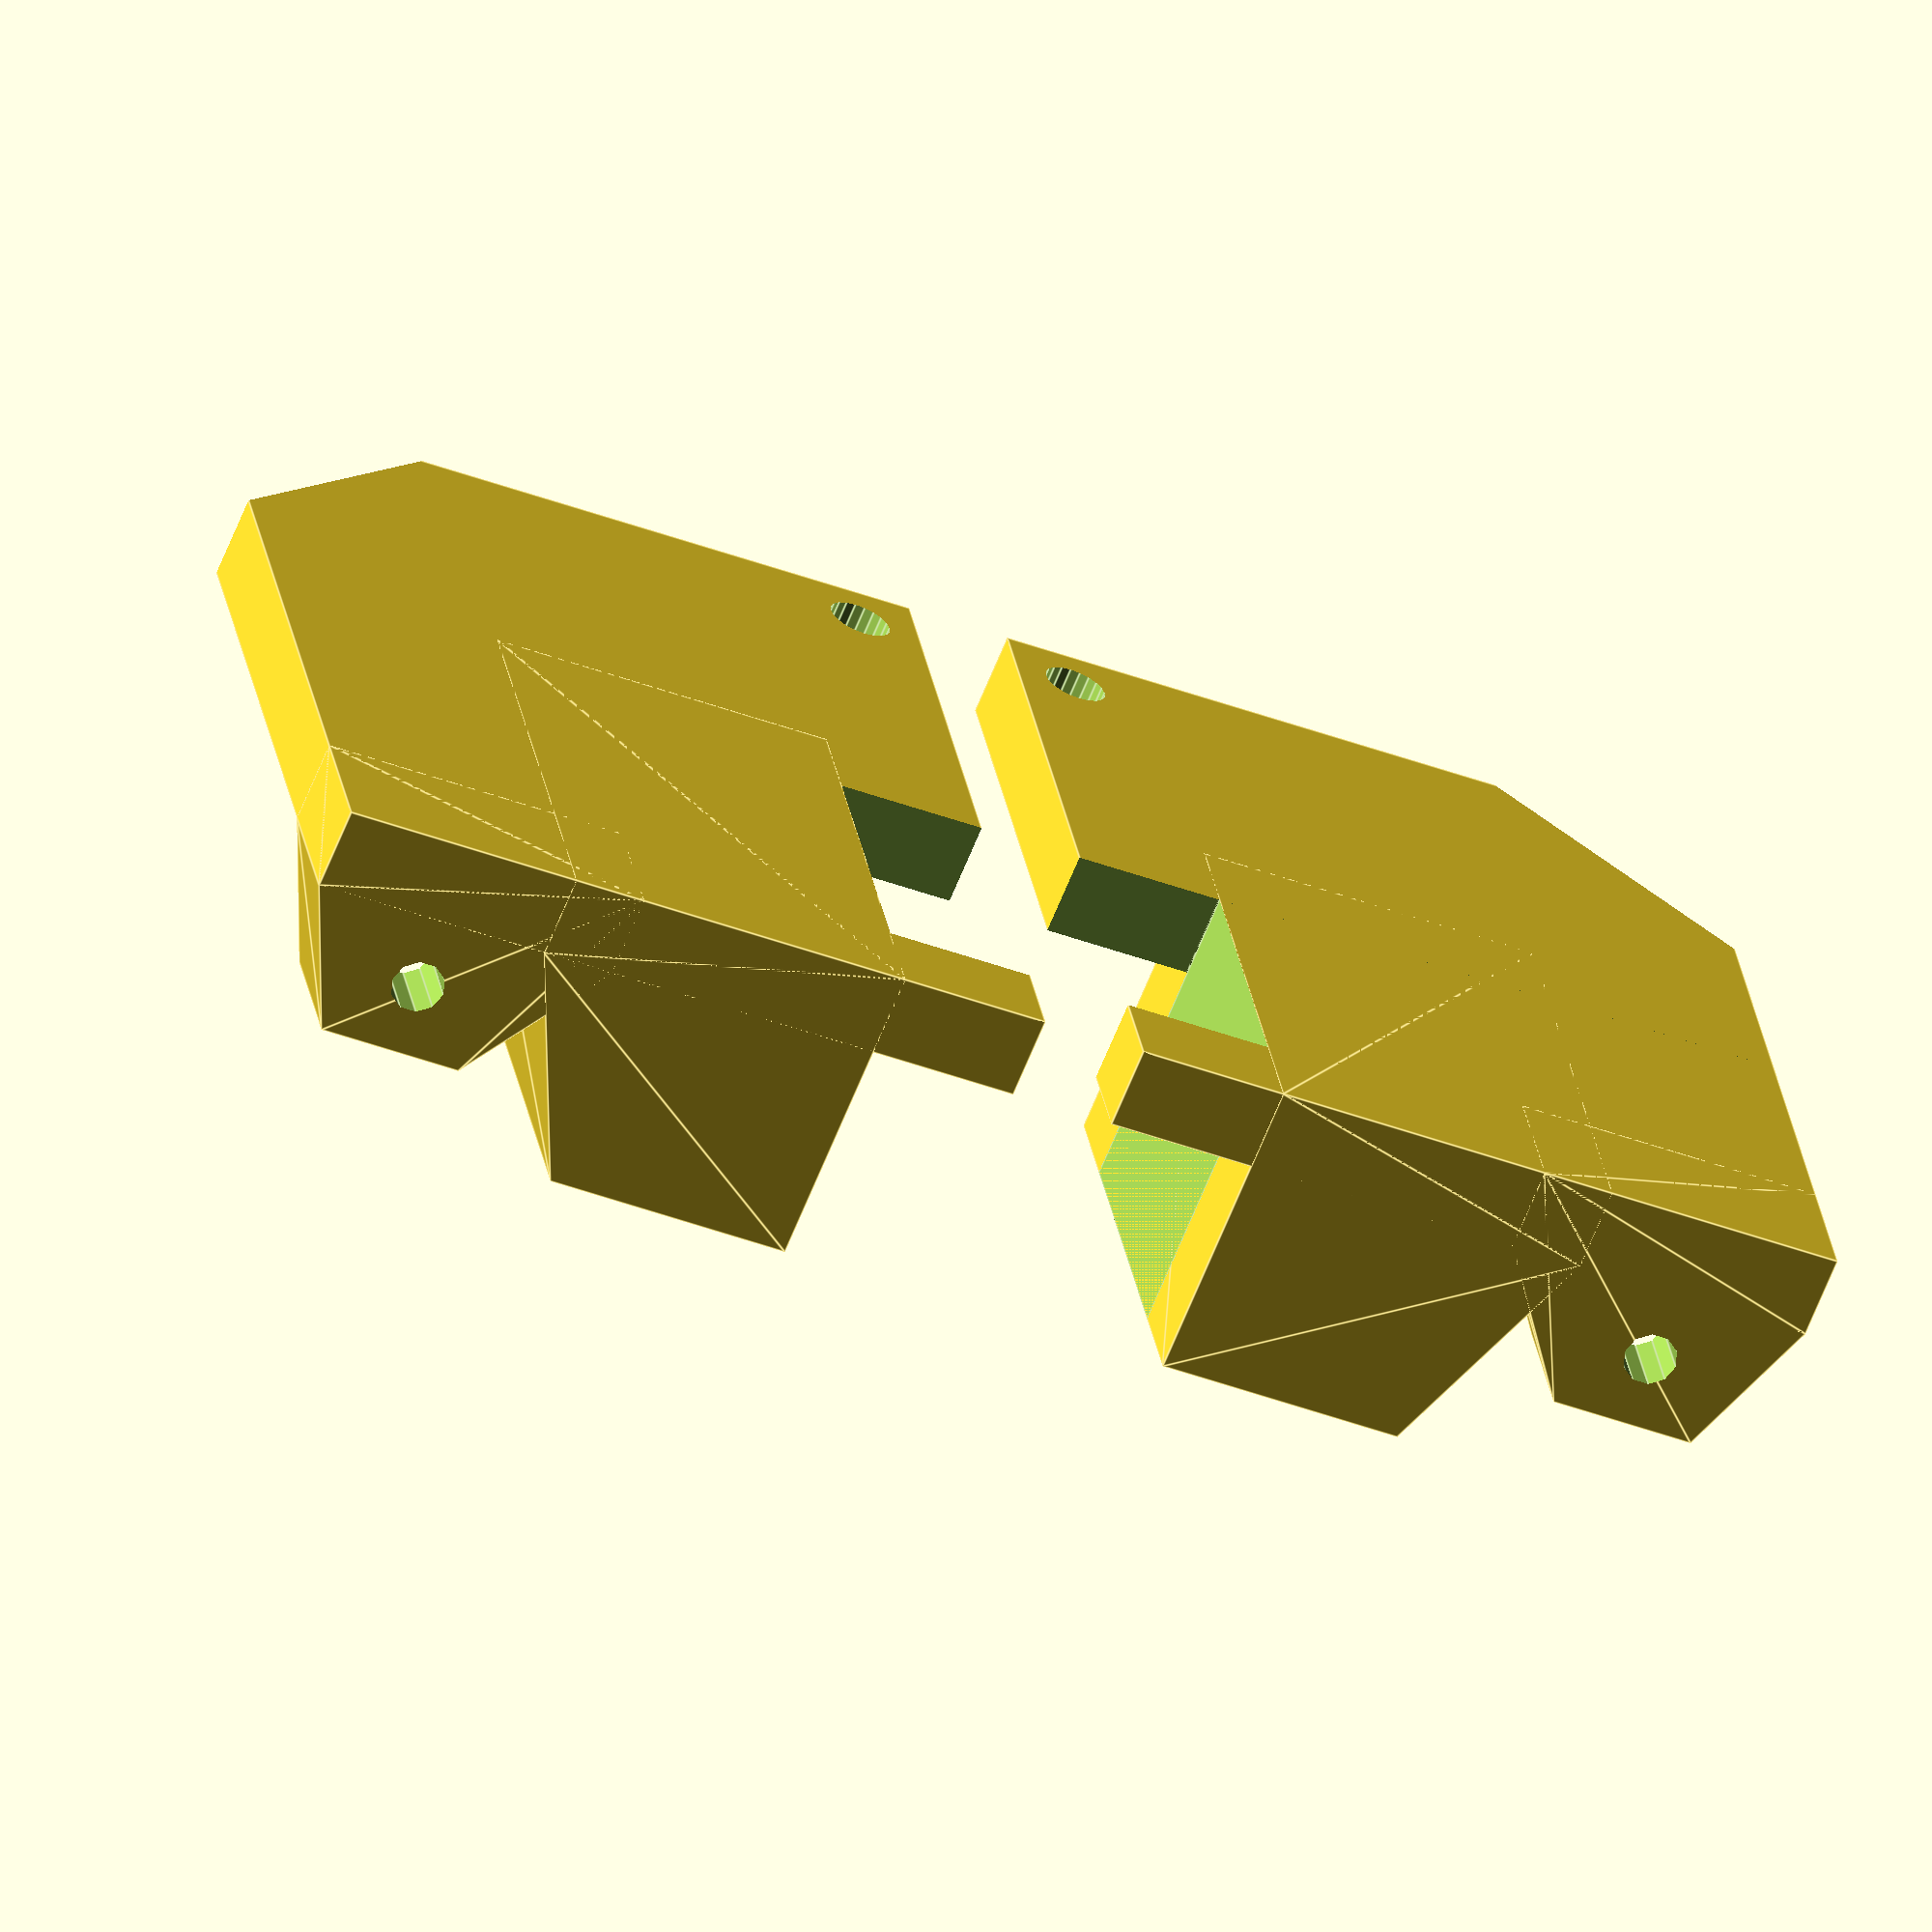
<openscad>
/**
 * XEndStopHolder.scad
 *
 * Created by Diego Viejo
 * 6 - Sept - 2019
 *
 *      b
 *  -----------
 *  |        *|
 *  |         | d       a = 15 + c + d
 *  |        --         b = b1 + b2
 * a|        |  15mm    * = 3mm. diam. hole
 *  |        --
 *  |         | c
 *  ----------- 
 *     b1    ,b2
 * 
 */

c = 5;
d = 23;
a = 15 + c + d;
b2 = 7;
b1 = 28.5;
b = b1 + b2;

endstopSeparation = 10;


module XEndStopHolder()
difference()
{
    union()
    {
        cube([b, a, 4]);
        
        //zendstop adjustment socket
        hull()
        {
            translate([3, 0, 0]) cube([7, 7, 4+7]);
            
            cube([15, 7, 4]);
        }
        
        //xend platform
        hull()
        {
            translate([b1-12.15, 0, 0]) cube([12, c+15+c, 15]);
            translate([b1-17, 0, 0]) cube([15, c+15+c, 4]);
        }
    }
    
    translate([b1-0.15, c-0.15, -1]) cube([60, 15 + 2*0.15, 15 + 1]);
    
    //attaching hole
    translate([b-3, a-3, -1]) cylinder(d=3, h=4+2, $fn=20);
    
    //x endstop
    for(i = [-1, 1])
    {
        hull()
        {
            translate([b1-10, c + (15+i*endstopSeparation)/2, 5]) cylinder(d=1.5, h=11);
            translate([b1-2, c + (15+i*endstopSeparation)/2, 5]) cylinder(d=1.5, h=11);
        }
        hull()
        {
            translate([b1-10, c + (15+i*endstopSeparation)/2, 13]) cylinder(d=2.15, h=11);
            translate([b1-2, c + (15+i*endstopSeparation)/2, 13]) cylinder(d=2.15, h=11);
        }
    }
    
    
    //zendstop adjustment socket
    translate([3 + 7/2, -1, 4 + 7/2])  rotate([-90, 0, 0]) cylinder(d=2.6, h=20, $fn=10);
    translate([3 + 7/2, 7-3, 4 + 7/2])  rotate([-90, 0, 0]) cylinder(d=6.5, h=5, $fn=6);
    
    //fancy
    translate([0, a, 0]) rotate(45) cube(15, center=true);
}

XEndStopHolder();
translate([b*2+5, 0, 0]) mirror([1, 0 ,0]) XEndStopHolder();

</openscad>
<views>
elev=246.4 azim=189.2 roll=22.1 proj=o view=edges
</views>
